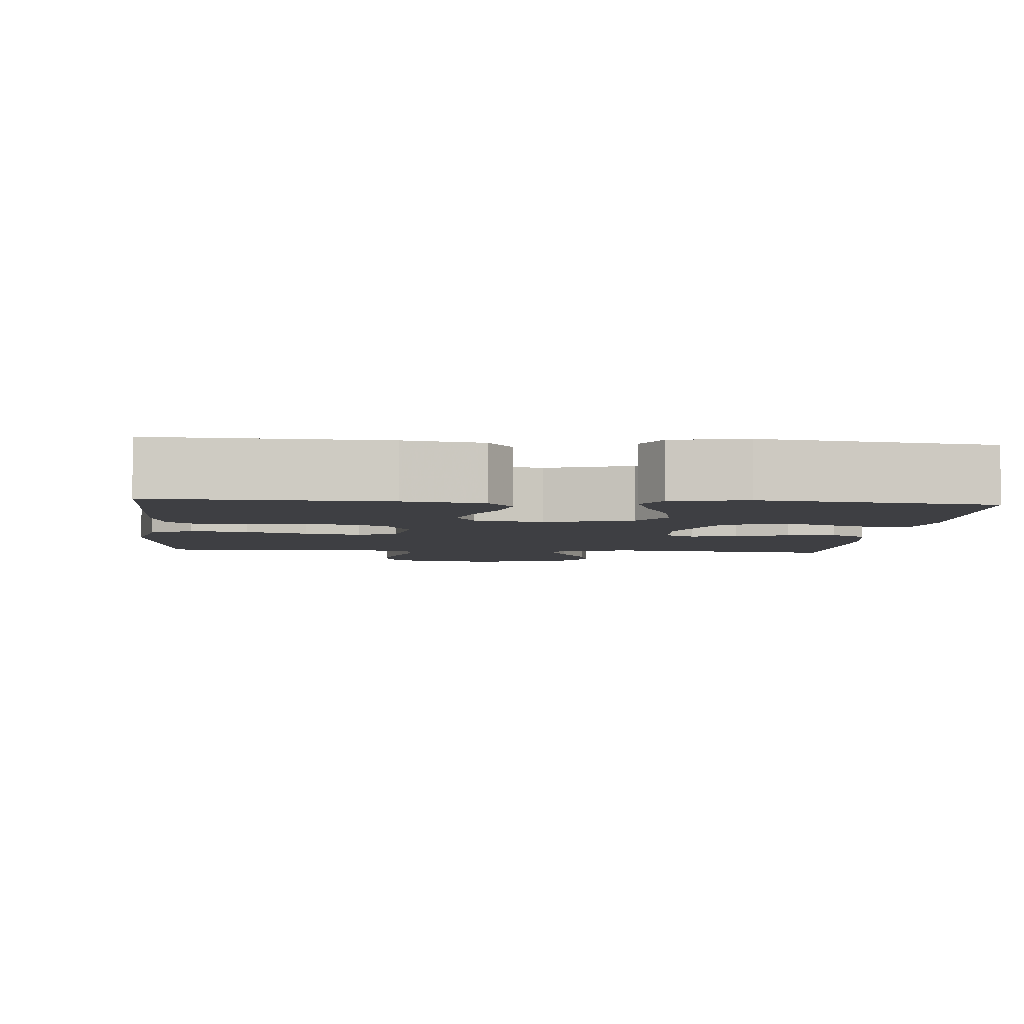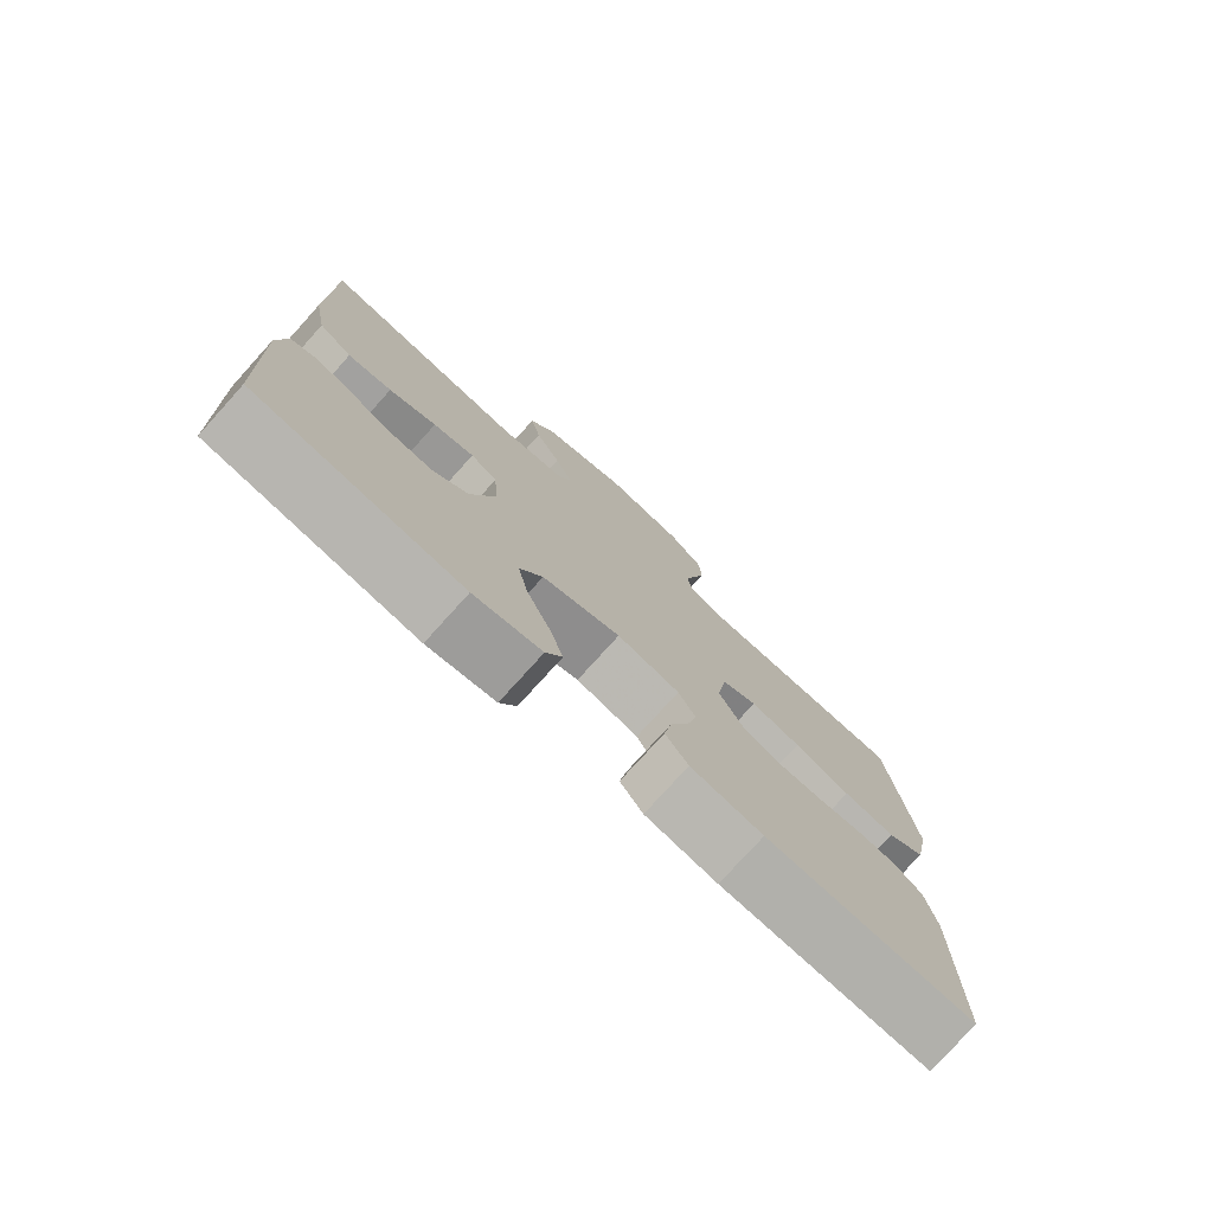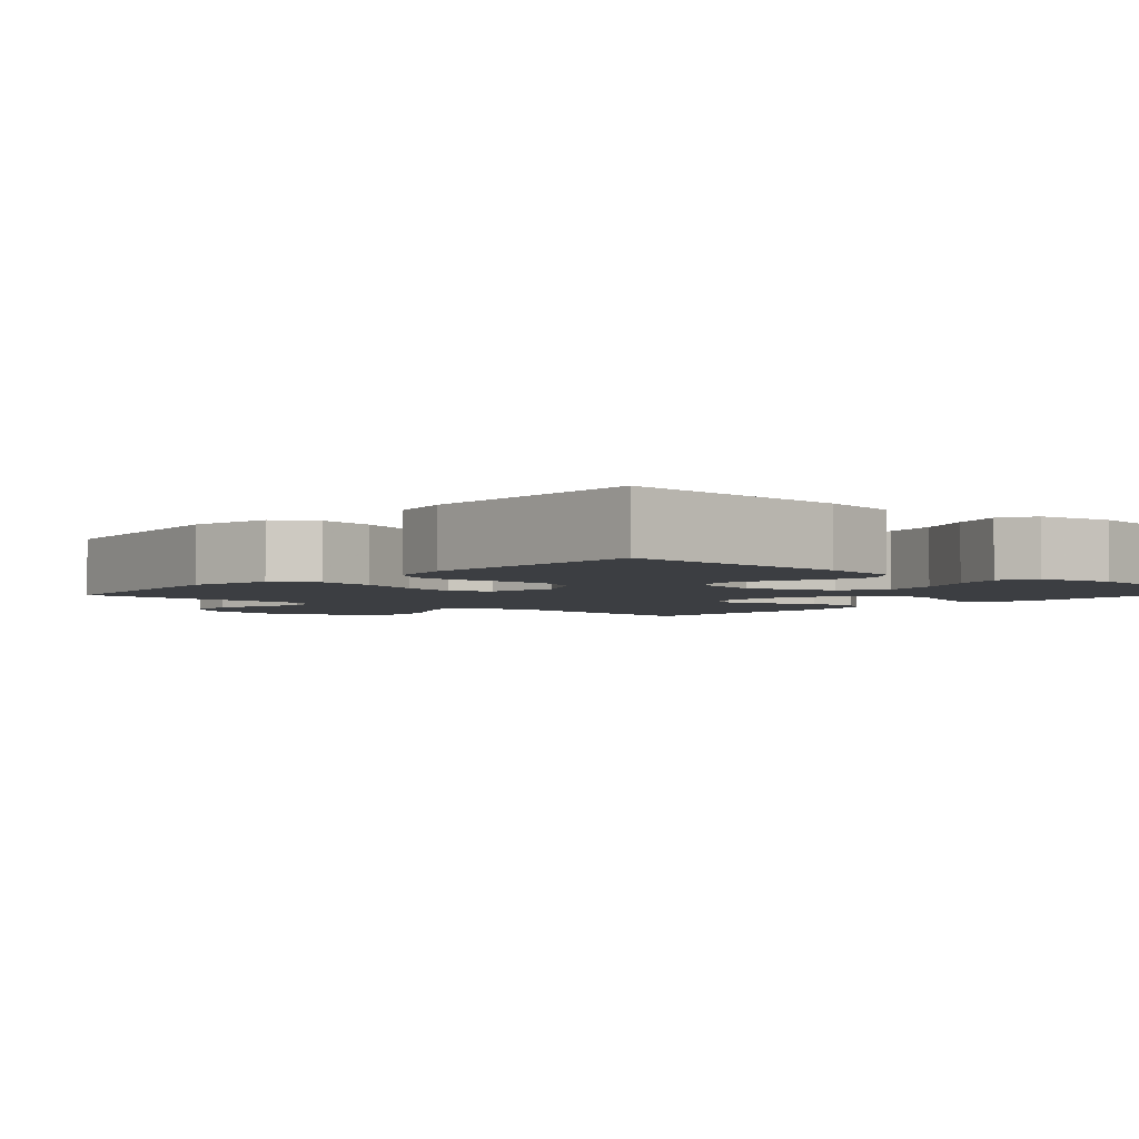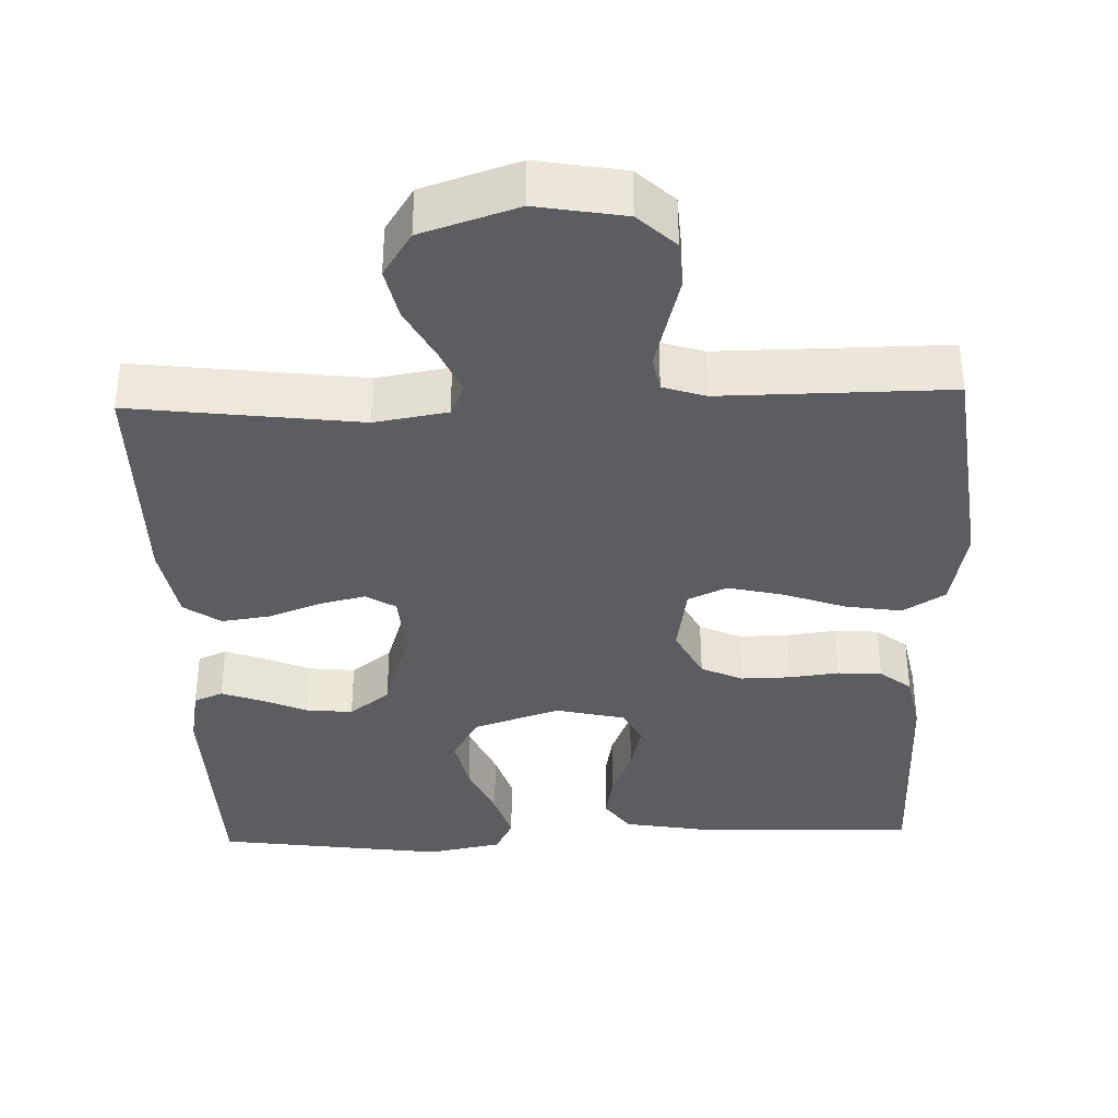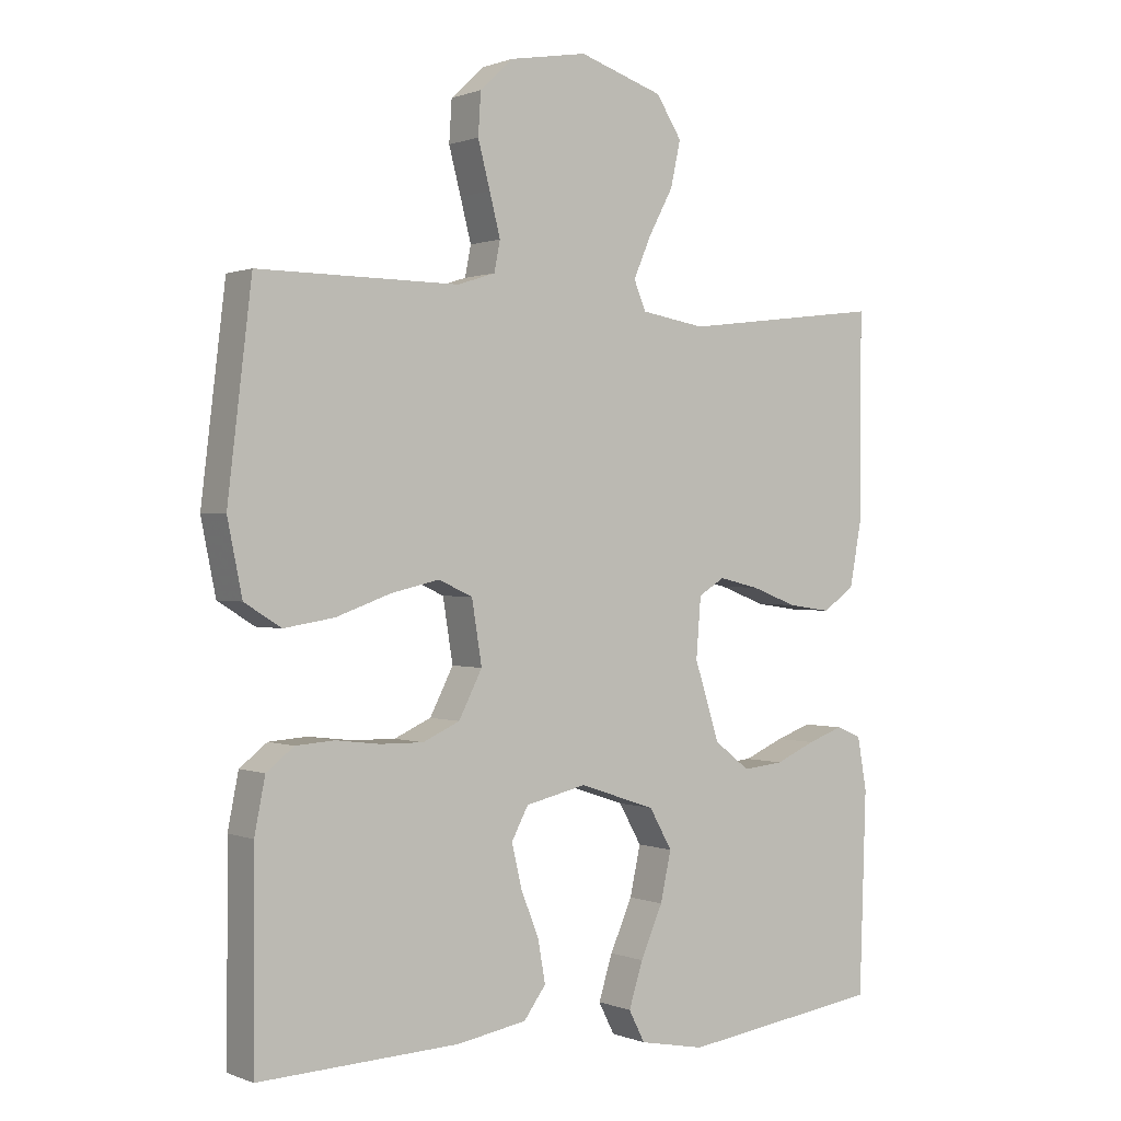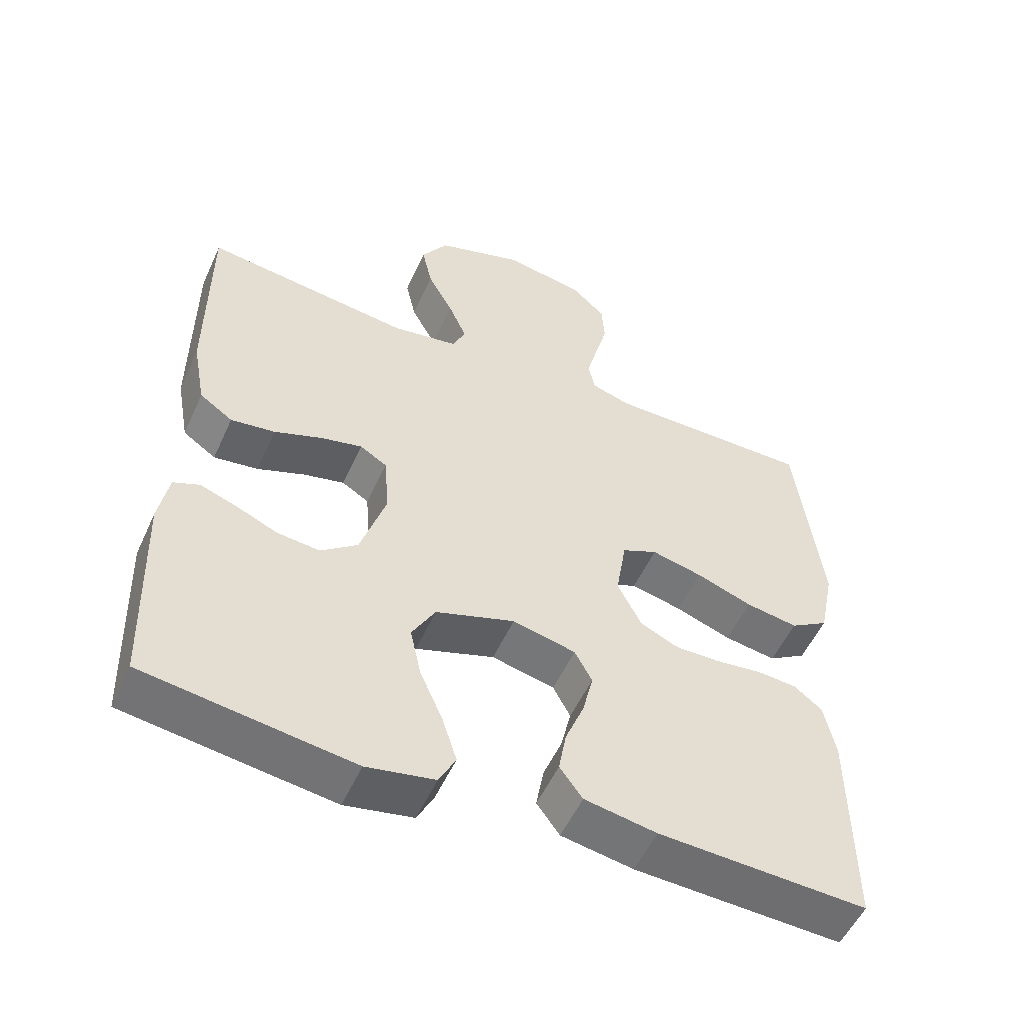
<metadata>
{"format":"obj","ext":"obj","renderer":"f3d","projection":"perspective","resolution":1024,"background":"white","views":[{"elev":-4.2,"azim":174.8,"up":"+Y"},{"elev":-77.2,"azim":-42.1,"up":"+Z"},{"elev":-3.3,"azim":138.5,"up":"+Y"},{"elev":-36.9,"azim":1.9,"up":"+Y"},{"elev":0.6,"azim":144.7,"up":"+Z"},{"elev":-53.7,"azim":-24.2,"up":"+Z"}]}
</metadata>
<code>
v -0.5 0.07 -0.5
v -0.51 0.07 -0.2
v -0.496 0.07 -0.122
v -0.458 0.07 -0.106
v -0.405 0.07 -0.125
v -0.345 0.07 -0.151
v -0.284 0.07 -0.157
v -0.231 0.07 -0.116
v -0.194 0.07 0
v -0.201 0.07 0.089
v -0.24 0.07 0.113
v -0.3 0.07 0.099
v -0.369 0.07 0.073
v -0.433 0.07 0.064
v -0.481 0.07 0.097
v -0.5 0.07 0.2
v -0.5 0.07 0.5
v -0.2 0.07 0.463
v -0.104 0.07 0.479
v -0.086 0.07 0.522
v -0.112 0.07 0.582
v -0.149 0.07 0.651
v -0.164 0.07 0.719
v -0.126 0.07 0.778
v 0 0.07 0.819
v 0.116 0.07 0.799
v 0.165 0.07 0.753
v 0.169 0.07 0.691
v 0.151 0.07 0.623
v 0.135 0.07 0.561
v 0.144 0.07 0.516
v 0.2 0.07 0.498
v 0.5 0.07 0.5
v 0.536 0.07 0.2
v 0.514 0.07 0.092
v 0.459 0.07 0.058
v 0.384 0.07 0.07
v 0.303 0.07 0.099
v 0.23 0.07 0.116
v 0.179 0.07 0.093
v 0.164 0.07 0
v 0.199 0.07 -0.068
v 0.254 0.07 -0.093
v 0.319 0.07 -0.092
v 0.384 0.07 -0.084
v 0.442 0.07 -0.088
v 0.483 0.07 -0.12
v 0.499 0.07 -0.2
v 0.5 0.07 -0.5
v 0.2 0.07 -0.488
v 0.096 0.07 -0.47
v 0.063 0.07 -0.425
v 0.074 0.07 -0.363
v 0.101 0.07 -0.295
v 0.116 0.07 -0.231
v 0.091 0.07 -0.184
v 0 0.07 -0.163
v -0.114 0.07 -0.201
v -0.148 0.07 -0.261
v -0.132 0.07 -0.334
v -0.099 0.07 -0.409
v -0.078 0.07 -0.475
v -0.102 0.07 -0.522
v -0.2 0.07 -0.541
v -0.5 0 -0.5
v -0.51 0 -0.2
v -0.496 0 -0.122
v -0.458 0 -0.106
v -0.405 0 -0.125
v -0.345 0 -0.151
v -0.284 0 -0.157
v -0.231 0 -0.116
v -0.194 0 0
v -0.201 0 0.089
v -0.24 0 0.113
v -0.3 0 0.099
v -0.369 0 0.073
v -0.433 0 0.064
v -0.481 0 0.097
v -0.5 0 0.2
v -0.5 0 0.5
v -0.2 0 0.463
v -0.104 0 0.479
v -0.086 0 0.522
v -0.112 0 0.582
v -0.149 0 0.651
v -0.164 0 0.719
v -0.126 0 0.778
v 0 0 0.819
v 0.116 0 0.799
v 0.165 0 0.753
v 0.169 0 0.691
v 0.151 0 0.623
v 0.135 0 0.561
v 0.144 0 0.516
v 0.2 0 0.498
v 0.5 0 0.5
v 0.536 0 0.2
v 0.514 0 0.092
v 0.459 0 0.058
v 0.384 0 0.07
v 0.303 0 0.099
v 0.23 0 0.116
v 0.179 0 0.093
v 0.164 0 0
v 0.199 0 -0.068
v 0.254 0 -0.093
v 0.319 0 -0.092
v 0.384 0 -0.084
v 0.442 0 -0.088
v 0.483 0 -0.12
v 0.499 0 -0.2
v 0.5 0 -0.5
v 0.2 0 -0.488
v 0.096 0 -0.47
v 0.063 0 -0.425
v 0.074 0 -0.363
v 0.101 0 -0.295
v 0.116 0 -0.231
v 0.091 0 -0.184
v 0 0 -0.163
v -0.114 0 -0.201
v -0.148 0 -0.261
v -0.132 0 -0.334
v -0.099 0 -0.409
v -0.078 0 -0.475
v -0.102 0 -0.522
v -0.2 0 -0.541
f 60 61 62 63
f 59 60 63 64
f 51 52 53 54
f 51 54 55
f 50 51 55
f 49 50 55
f 48 49 55 56
f 44 45 46 47
f 43 44 47 48
f 35 36 37 38
f 35 38 39
f 32 33 34 35
f 31 32 35 39
f 26 27 28 29
f 26 29 30
f 25 26 30
f 24 25 30 31
f 21 22 23 24
f 20 21 24 31
f 15 16 17 18
f 15 18 19
f 12 13 14 15
f 11 12 15 19
f 10 11 19 20
f 3 4 5 6
f 1 2 3 6
f 59 64 1 6
f 58 59 6 7
f 57 58 7 8
f 43 48 56 57
f 42 43 57 8
f 41 42 8 9
f 40 41 9 10
f 31 39 40
f 10 20 31 40
f 127 126 125 124
f 128 127 124 123
f 118 117 116 115
f 119 118 115
f 119 115 114
f 119 114 113
f 120 119 113 112
f 111 110 109 108
f 112 111 108 107
f 102 101 100 99
f 103 102 99
f 99 98 97 96
f 103 99 96 95
f 93 92 91 90
f 94 93 90
f 94 90 89
f 95 94 89 88
f 88 87 86 85
f 95 88 85 84
f 82 81 80 79
f 83 82 79
f 79 78 77 76
f 83 79 76 75
f 84 83 75 74
f 70 69 68 67
f 70 67 66 65
f 70 65 128 123
f 71 70 123 122
f 72 71 122 121
f 121 120 112 107
f 72 121 107 106
f 73 72 106 105
f 74 73 105 104
f 104 103 95
f 104 95 84 74
f 1 65 66 2
f 2 66 67 3
f 3 67 68 4
f 4 68 69 5
f 5 69 70 6
f 6 70 71 7
f 7 71 72 8
f 8 72 73 9
f 9 73 74 10
f 10 74 75 11
f 11 75 76 12
f 12 76 77 13
f 13 77 78 14
f 14 78 79 15
f 15 79 80 16
f 16 80 81 17
f 17 81 82 18
f 18 82 83 19
f 19 83 84 20
f 20 84 85 21
f 21 85 86 22
f 22 86 87 23
f 23 87 88 24
f 24 88 89 25
f 25 89 90 26
f 26 90 91 27
f 27 91 92 28
f 28 92 93 29
f 29 93 94 30
f 30 94 95 31
f 31 95 96 32
f 32 96 97 33
f 33 97 98 34
f 34 98 99 35
f 35 99 100 36
f 36 100 101 37
f 37 101 102 38
f 38 102 103 39
f 39 103 104 40
f 40 104 105 41
f 41 105 106 42
f 42 106 107 43
f 43 107 108 44
f 44 108 109 45
f 45 109 110 46
f 46 110 111 47
f 47 111 112 48
f 48 112 113 49
f 49 113 114 50
f 50 114 115 51
f 51 115 116 52
f 52 116 117 53
f 53 117 118 54
f 54 118 119 55
f 55 119 120 56
f 56 120 121 57
f 57 121 122 58
f 58 122 123 59
f 59 123 124 60
f 60 124 125 61
f 61 125 126 62
f 62 126 127 63
f 63 127 128 64
f 64 128 65 1

</code>
